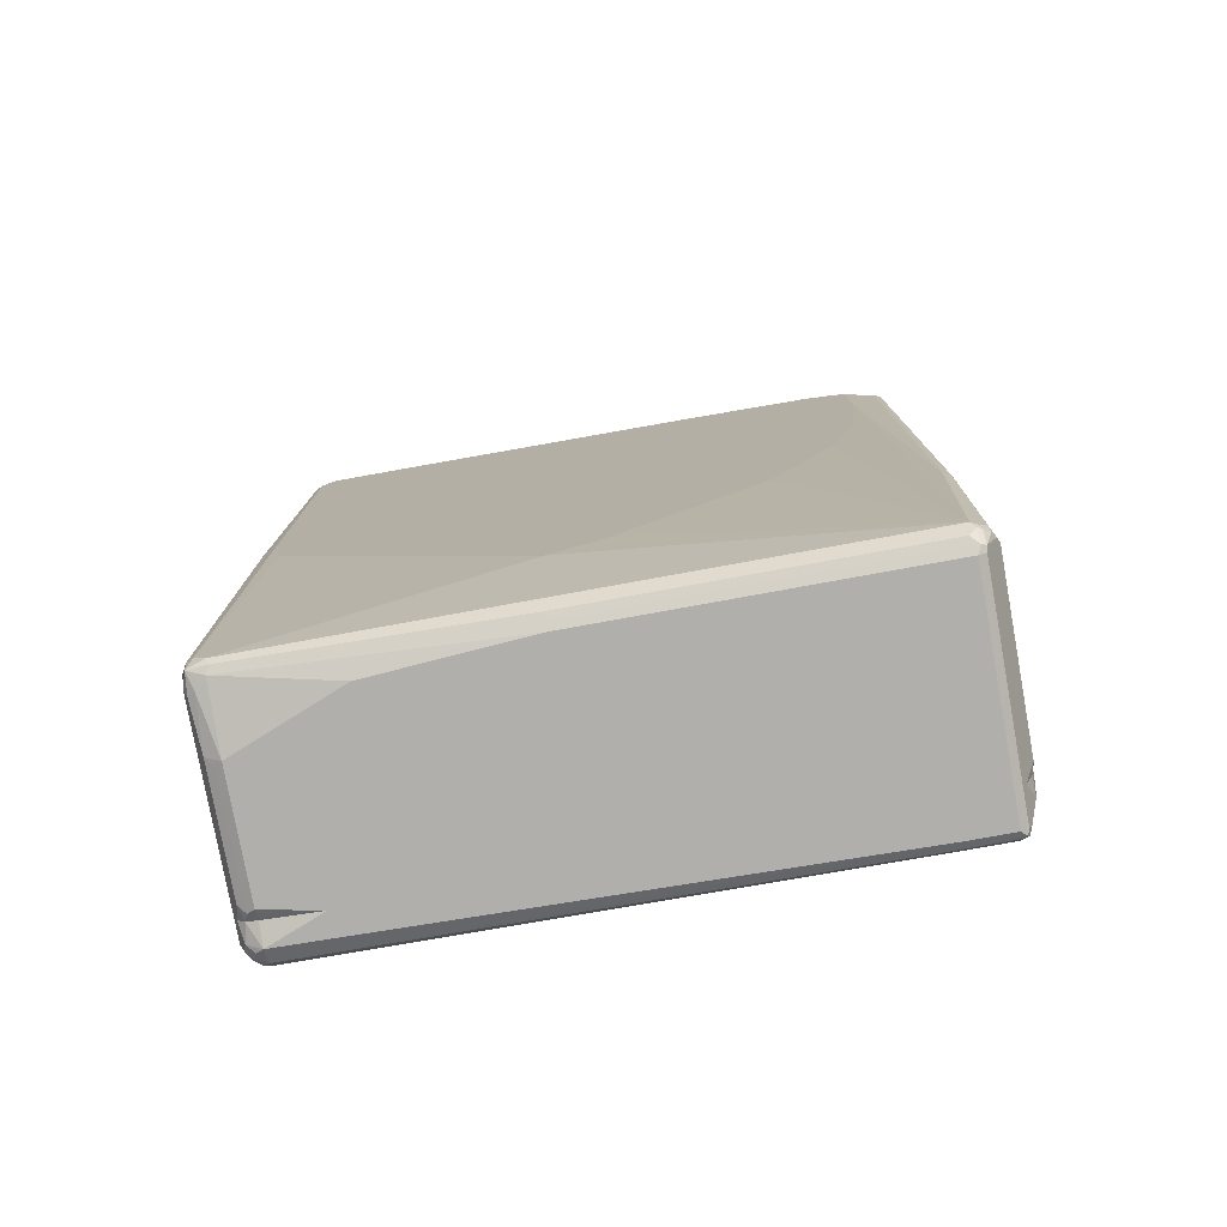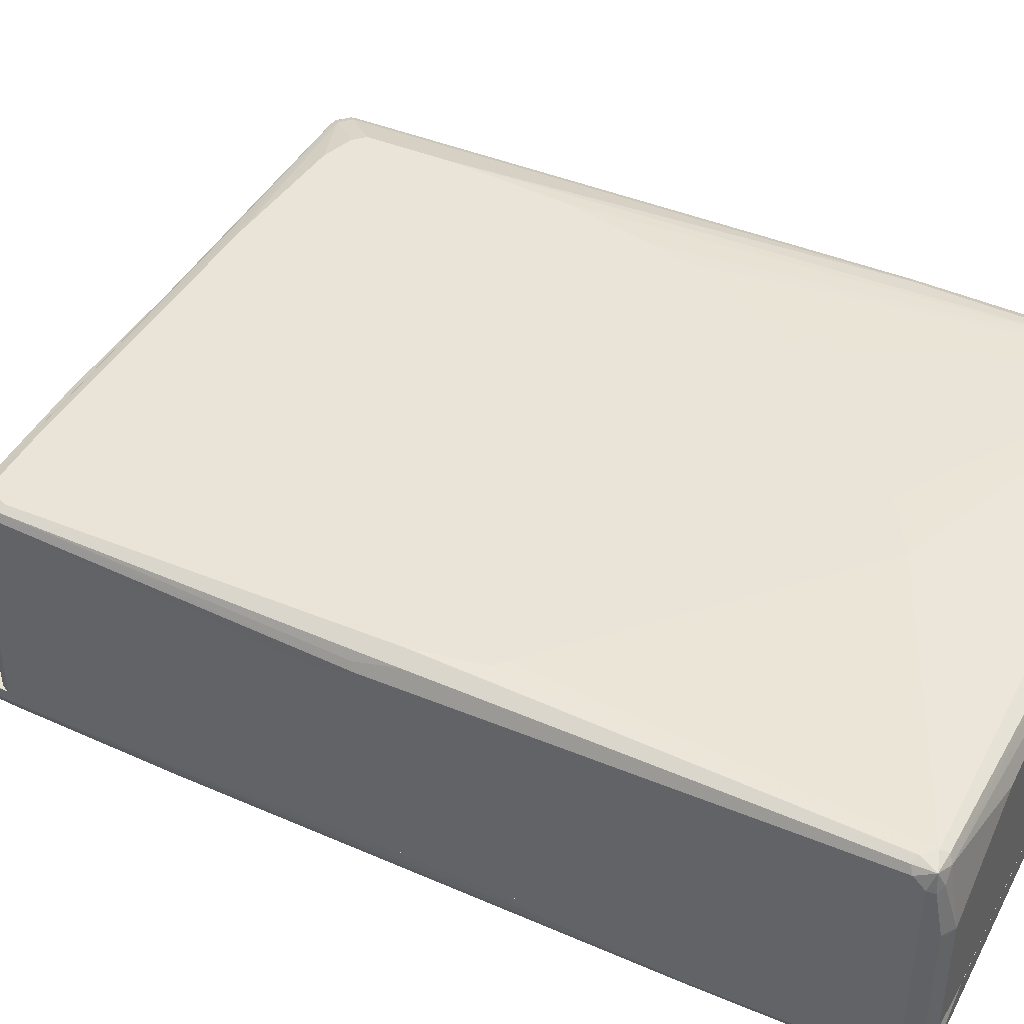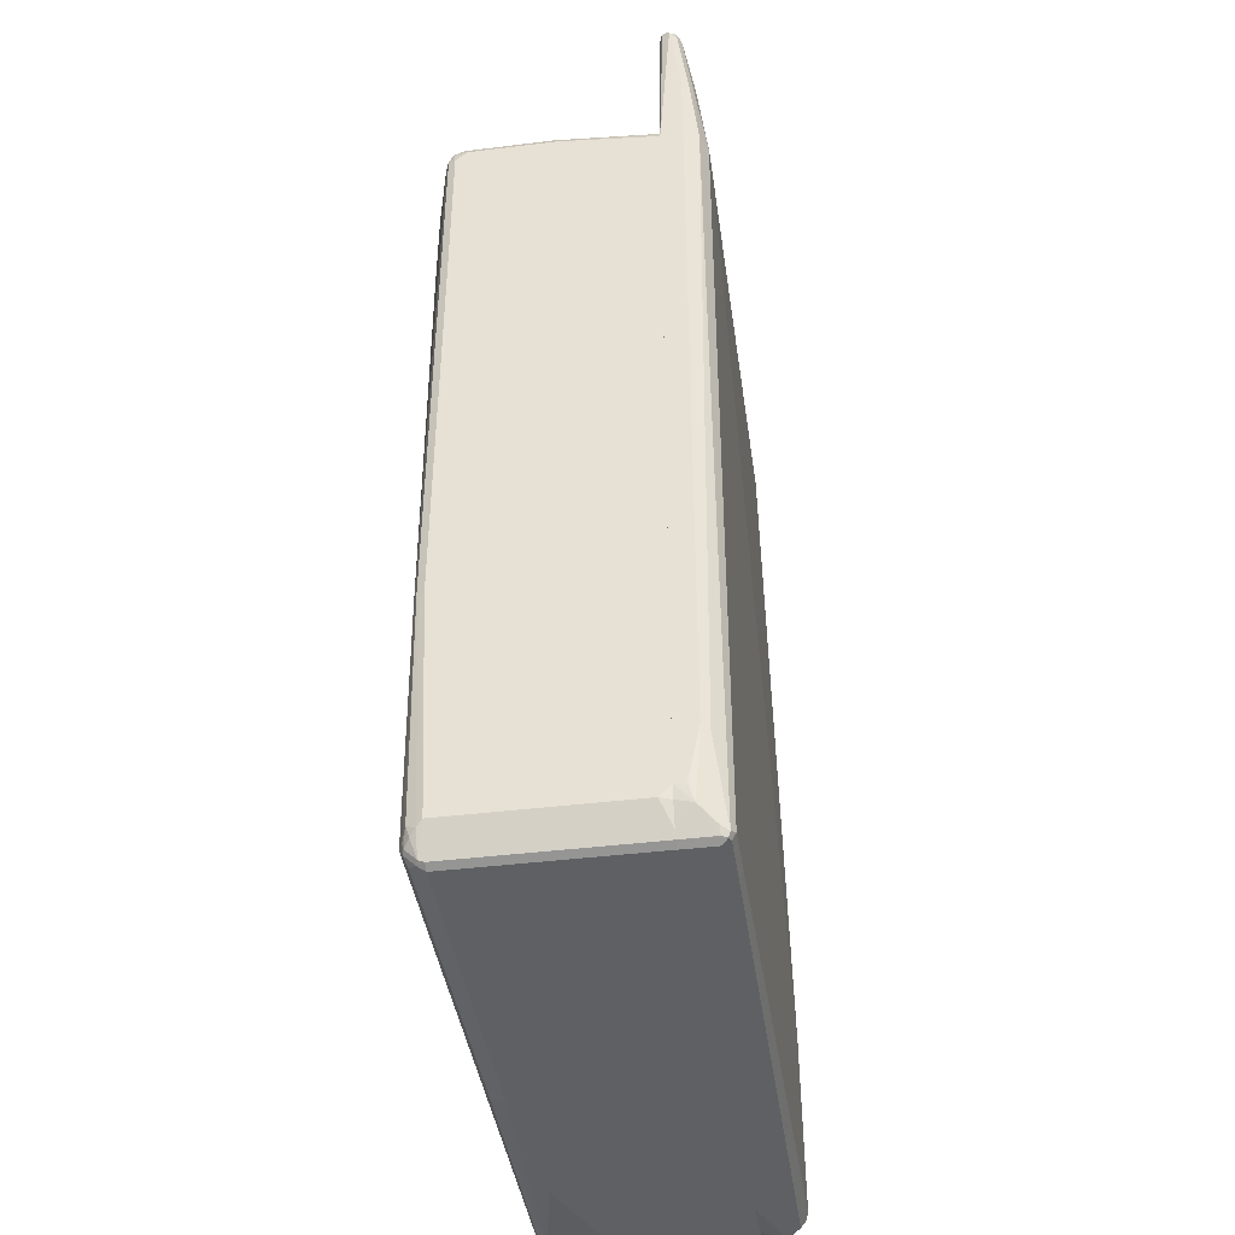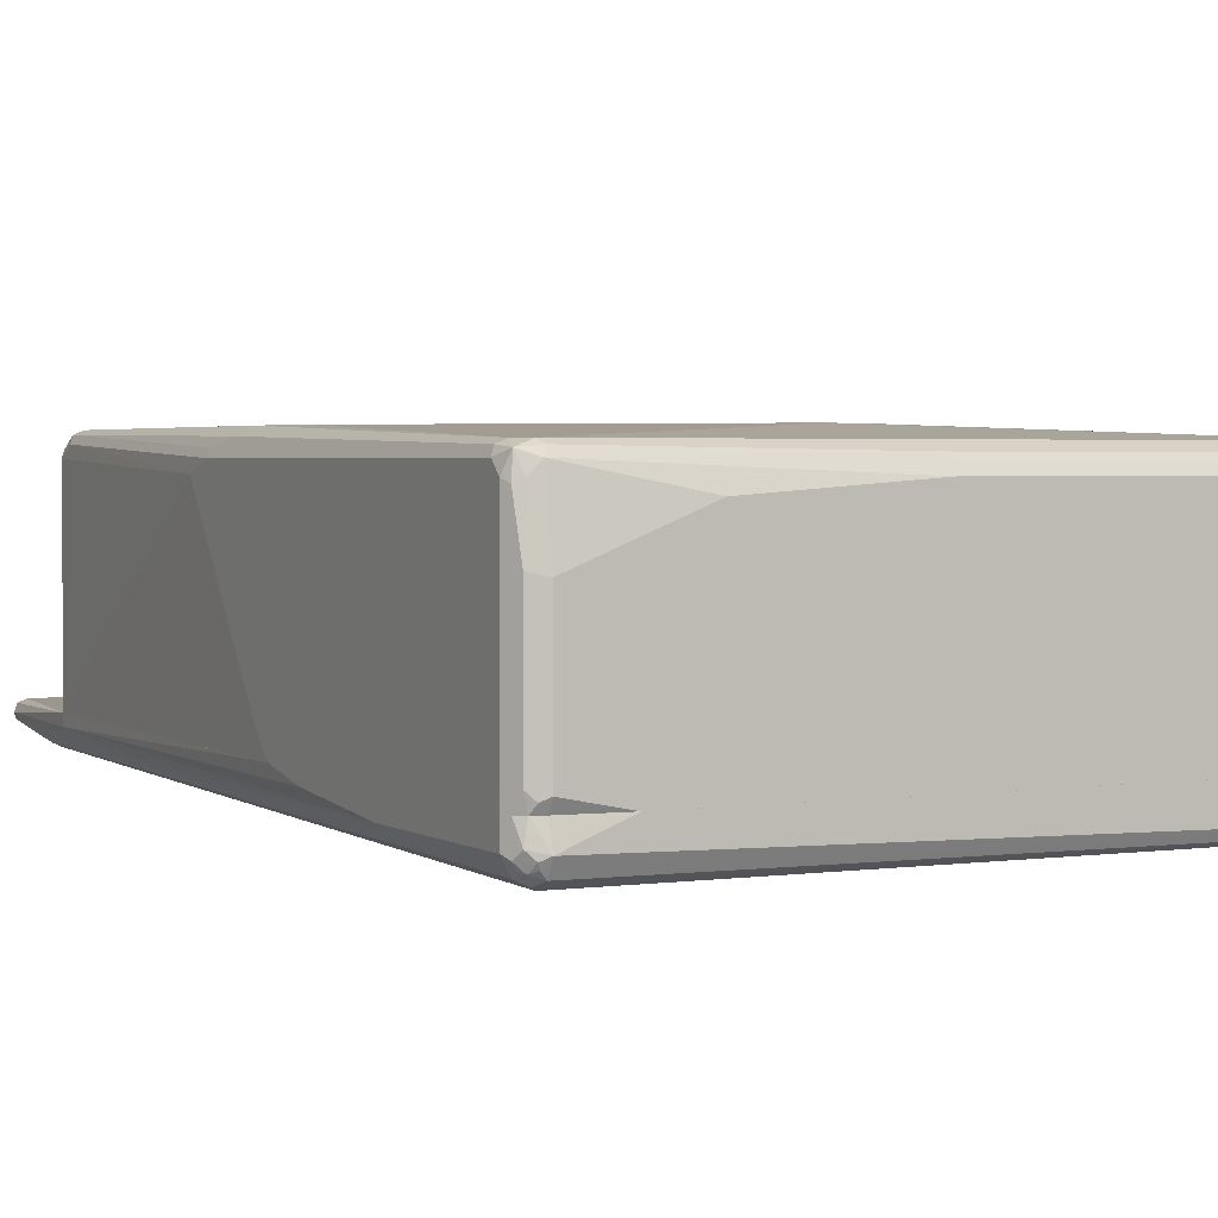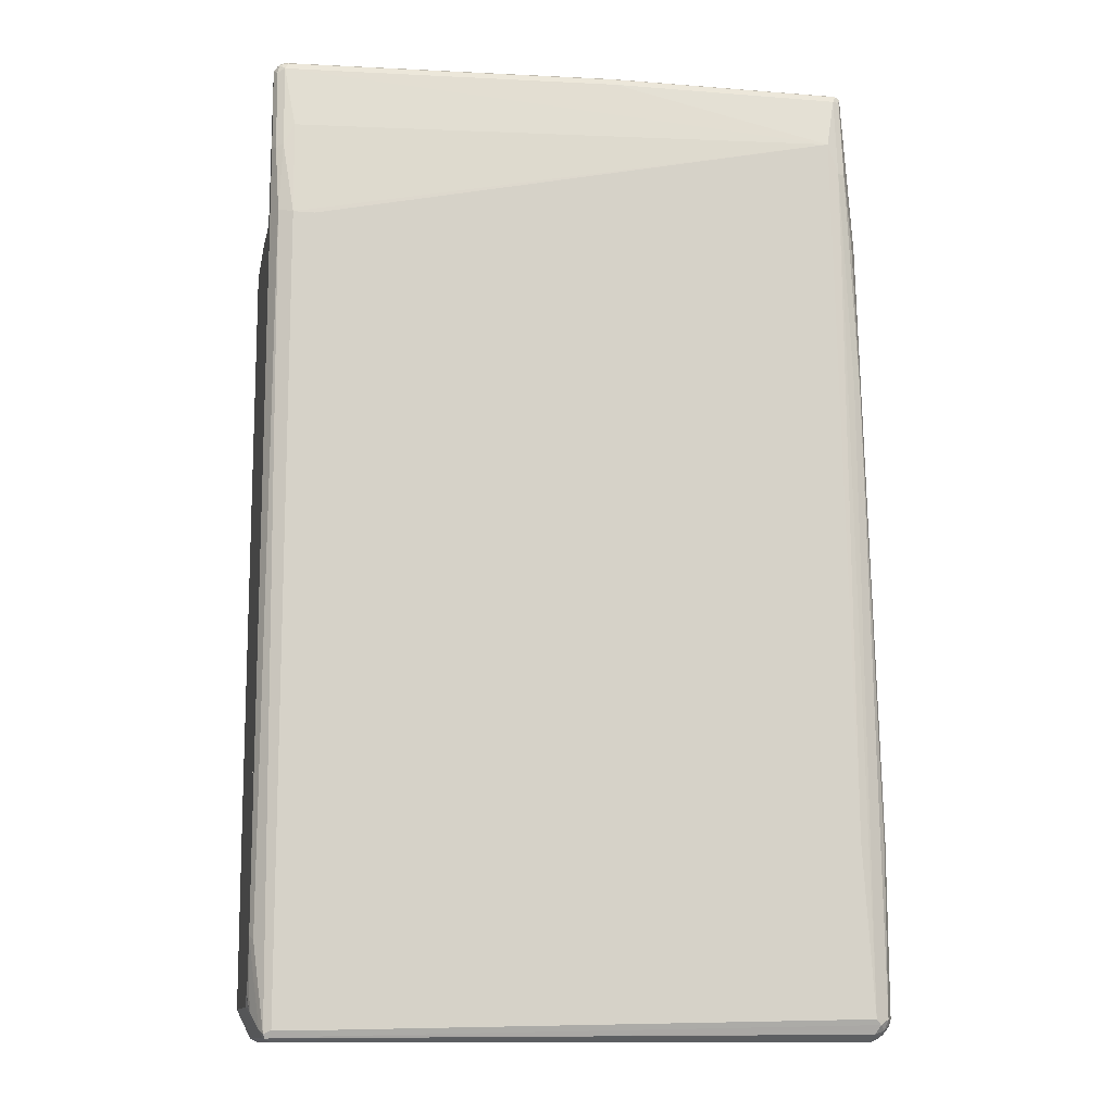
<metadata>
{"format":"obj","ext":"obj","renderer":"f3d","projection":"perspective","resolution":1024,"background":"white","views":[{"elev":-78.2,"azim":10.3,"up":"+Y"},{"elev":43.2,"azim":-63.9,"up":"+Z"},{"elev":-42.1,"azim":98.4,"up":"+Y"},{"elev":2.6,"azim":-27.4,"up":"+Z"},{"elev":-12.3,"azim":169.4,"up":"+Y"}]}
</metadata>
<code>
v 0.5229 0.7932 -0.1623
v 0.5229 0.649 -0.1803
v 0.5168 0.7872 -0.1743
v 0.5138 0.8023 -0.1713
v 0.5168 0.8052 -0.1563
v 0.5168 0.7932 -0.1503
v 0.5229 0.5228 -0.1442
v 0.5168 0.643 -0.1923
v 0.5229 -0.667 -0.1803
v 0.5048 0.7932 -0.1803
v 0.5048 0.649 -0.1983
v 0.4988 0.8052 -0.1743
v 0.5048 0.8112 -0.1623
v 0.5138 0.8023 -0.1488
v 0.5048 0.7932 -0.1442
v 0.5172 0.5365 -0.1442
v 0.5229 -0.7571 -0.1442
v 0.5108 0.5288 -0.2043
v 0.5229 -0.7571 -0.1623
v 0.5183 -0.7842 -0.1713
v 0.5048 -0.8112 -0.1983
v 0.4988 -0.8172 -0.2103
v 0.5168 -0.673 -0.1923
v -0.4507 0.7211 -0.1983
v -0.07206 0.8112 -0.1803
v 0.4867 0.685 -0.1983
v 0.4867 0.5228 -0.2164
v -0.0781 0.8232 -0.1743
v -0.07206 0.8294 -0.1623
v 0.09008 0.8232 -0.1503
v 0.5048 0.8052 -0.1503
v 0.09909 0.8203 -0.1488
v 0.09008 0.8112 -0.1442
v 0.2344 0.5589 -0.1442
v 0.5048 0.5409 -0.1442
v 0.5183 -0.7774 -0.1442
v 0.4988 0.5168 -0.2103
v 0.5048 -0.8114 -0.1442
v 0.4988 -0.8232 -0.1983
v 0.4957 -0.8248 -0.2073
v 0.4867 -0.8112 -0.2164
v -0.4687 0.8112 -0.1803
v 0.4507 0.5228 -0.2164
v -0.4687 -0.5048 -0.2164
v -0.4687 0.667 -0.1983
v -0.4748 0.8232 -0.1743
v -0.4687 0.8294 -0.1623
v -0.4777 0.8248 -0.1533
v -0.4687 0.8232 -0.1503
v -0.4687 0.8112 -0.1442
v -0.4867 0.5589 -0.1442
v 0.4988 -0.8232 -0.1442
v 0.4147 -0.8232 -0.2103
v 0.4867 -0.8232 -0.2103
v 0.4867 -0.8294 -0.1442
v 0.4867 -0.8294 -0.1983
v 0.4147 -0.8294 -0.1983
v 0.4057 -0.8203 -0.2119
v 0.4147 -0.8112 -0.2164
v -0.4808 0.8112 -0.1743
v -0.4867 -0.7932 -0.2164
v -0.4867 0.2703 -0.1983
v -0.4808 0.667 -0.1923
v -0.4822 0.8203 -0.1713
v -0.4808 0.8232 -0.1623
v -0.4808 0.8172 -0.1503
v -0.5048 0.5409 -0.1442
v -0.4988 0.5529 -0.1442
v -0.4867 -0.8172 -0.2043
v -0.3967 -0.8294 -0.1442
v -0.4867 -0.8294 -0.1803
v -0.4957 -0.8023 -0.2119
v -0.4988 -0.7932 -0.2103
v -0.4988 0.2703 -0.1923
v -0.4822 0.6761 -0.1893
v -0.4928 0.5409 -0.1863
v -0.4867 0.8112 -0.1623
v -0.5003 0.5498 -0.1713
v -0.5048 0.5409 -0.1623
v -0.5229 -0.2163 -0.1442
v -0.4957 -0.8203 -0.1938
v -0.5048 -0.8112 -0.1983
v -0.4867 -0.8203 -0.1442
v -0.5108 -0.8172 -0.1743
v -0.4988 -0.8232 -0.1863
v -0.492 -0.819 -0.1442
v -0.5052 -0.8156 -0.1442
v -0.5108 -0.7932 -0.2043
v -0.5003 0.2794 -0.1893
v -0.5168 -0.5048 -0.1923
v -0.5048 0.2703 -0.1803
v -0.5229 -0.5048 -0.1803
v -0.5229 -0.3064 -0.1623
v -0.5229 -0.2163 -0.1442
v -0.5229 -0.7752 -0.1442
v -0.5168 -0.8052 -0.1863
v -0.5138 -0.8023 -0.1938
v -0.5168 -0.8052 -0.1442
v -0.5229 -0.7932 -0.1803
v -0.5183 -0.4957 -0.1893
v -0.5229 -0.7932 -0.1442
v -0.5228 -0.7933 -0.1442
v 0.5229 0.5409 0.01803
v 0.5168 0.5529 0.02407
v 0.5229 0.5409 0.1623
v 0.5229 0.5227 -0.1442
v 0.5172 0.5365 -0.1442
v 0.5048 0.5589 0.01803
v 0.5168 0.5529 0.1683
v 0.5183 0.5409 0.1825
v 0.5229 0.5229 0.1803
v 0.5229 -0.7573 -0.1442
v 0.5048 0.5409 -0.1442
v 0.4867 0.5589 -0.05408
v -0.2343 0.5768 0.05407
v 0.5048 0.5589 0.1623
v 0.5048 0.5544 0.1825
v 0.5138 0.5498 0.1848
v 0.5138 0.5318 0.1938
v 0.5168 0.5229 0.1923
v 0.5229 -0.3966 0.1803
v 0.5229 -0.7753 -0.1262
v 0.5183 -0.7775 -0.1442
v 0.2343 0.5589 -0.1442
v 0.3065 0.5589 -0.1262
v -0.2704 0.5768 0.03607
v -0.2343 0.5768 0.1082
v 0.4867 0.5589 0.1803
v 0.4867 0.5529 0.1923
v 0.4957 0.5498 0.1938
v 0.5048 0.5229 0.1983
v 0.5168 -0.3966 0.1923
v 0.5183 -0.4057 0.1893
v 0.5229 -0.7753 0.1623
v 0.4988 -0.8233 -0.1442
v 0.5048 -0.8114 -0.1442
v -0.4687 0.5589 -0.1442
v -0.4687 0.5768 0.03607
v -0.2704 0.5768 0.1262
v -0.3245 0.5768 0.1442
v -0.4327 0.5768 0.1623
v -0.3605 0.5589 0.1983
v -0.3605 0.5529 0.2103
v 0.1622 0.5468 0.2043
v 0.1713 0.5318 0.2118
v 0.4867 0.5409 0.1983
v 0.4507 0.4688 0.2164
v 0.5048 -0.3966 0.1983
v 0.4988 -0.7933 0.1923
v 0.5108 -0.7753 0.1863
v 0.5183 -0.7842 0.1713
v 0.5003 -0.8203 0.1713
v 0.4988 -0.8233 0.1623
v 0.4867 -0.8293 -0.1442
v -0.4867 0.5588 -0.1442
v -0.4808 0.5709 0.03607
v -0.4777 0.5724 0.1713
v -0.4687 0.5768 0.1623
v -0.4327 0.5709 0.1743
v -0.4687 0.5589 0.1983
v -0.4687 0.5529 0.2103
v -0.3605 0.5409 0.2164
v -0.3515 0.5498 0.2118
v 0.1622 0.5229 0.2164
v 0.3785 0.5048 0.2164
v 0.4327 0.4868 0.2164
v 0.4507 0.3245 0.2164
v 0.4867 -0.7933 0.1983
v 0.4928 -0.8053 0.1923
v 0.5003 -0.8023 0.1893
v 0.5115 -0.7933 0.1803
v 0.4928 -0.8233 0.1743
v 0.4867 -0.8293 0.1623
v -0.3967 -0.8293 -0.1442
v -0.4988 0.5529 -0.1442
v -0.4867 0.5657 0.1803
v -0.4808 0.5709 0.1623
v -0.4777 0.5544 0.2073
v -0.4687 0.5409 0.2164
v 0.4327 0.1261 0.2164
v 0.2704 -0.3064 0.2164
v 0.03603 -0.5408 0.2164
v -0.05405 -0.5949 0.2164
v -0.4867 -0.7933 0.1983
v 0.4808 -0.8173 0.1863
v 0.3967 -0.03618 0.2164
v 0.3785 -0.09028 0.2164
v -0.04801 -0.8233 0.1743
v -0.05405 -0.8293 0.1623
v -0.4867 -0.8293 -0.1262
v -0.4867 -0.8233 -0.1382
v -0.4867 -0.8203 -0.1442
v -0.4988 0.5529 0.1803
v -0.4935 0.5589 0.1623
v -0.5048 0.5408 -0.1442
v -0.5048 0.5409 -0.1262
v -0.4957 0.5544 0.1893
v -0.4808 0.5468 0.2103
v -0.4867 0.5048 0.2164
v -0.4507 -0.2162 0.2164
v -0.5048 -0.7753 0.1983
v -0.5018 -0.7903 0.1953
v -0.5138 -0.8023 0.1893
v -0.4808 -0.8053 0.1923
v -0.06009 -0.8173 0.1863
v -0.3065 -0.8293 0.1442
v -0.4867 -0.8114 0.1803
v -0.4867 -0.8293 0.07211
v -0.4988 -0.8233 -0.1322
v -0.492 -0.8191 -0.1442
v -0.4988 0.5468 0.1923
v -0.5048 0.5409 0.1803
v -0.5229 0.01792 0.1623
v -0.5229 -0.2162 -0.1442
v -0.5229 -0.1802 -0.1082
v -0.4957 0.5273 0.2073
v -0.4988 0.5108 0.2103
v -0.4867 -0.09028 0.2164
v -0.4687 -0.1982 0.2164
v -0.5168 -0.7692 0.1923
v -0.5108 -0.0962 0.2043
v -0.5229 -0.7753 0.1803
v -0.5229 -0.7933 0.1623
v -0.5168 -0.8053 0.1563
v -0.5048 -0.8114 0.1623
v -0.5018 -0.8083 0.1773
v -0.5108 -0.8173 0.07811
v -0.4988 -0.8233 0.06611
v -0.5108 -0.8173 -0.1202
v -0.5052 -0.8156 -0.1442
v -0.5048 0.5048 0.1983
v -0.5229 -0.03618 0.1803
v -0.5229 -0.7753 -0.1442
v -0.5168 -0.03012 0.1923
v -0.4988 -0.08422 0.2103
v -0.5229 -0.7933 -0.1262
v -0.5168 -0.8053 -0.1442
v -0.5228 -0.7933 -0.1442
f 1 2 3
f 1 3 4
f 1 4 5
f 1 5 6
f 1 6 7
f 1 7 17
f 1 17 19
f 1 19 9
f 1 9 2
f 2 8 3
f 2 9 23
f 2 23 18
f 2 18 8
f 3 10 4
f 3 8 11
f 3 11 10
f 4 10 12
f 4 12 13
f 4 13 5
f 5 13 14
f 5 14 6
f 6 14 7
f 7 14 15
f 7 15 16
f 7 16 35
f 7 35 34
f 7 34 51
f 7 51 68
f 7 68 67
f 7 67 80
f 7 80 95
f 7 95 102
f 7 102 98
f 7 98 87
f 7 87 86
f 7 86 83
f 7 83 70
f 7 70 55
f 7 55 52
f 7 52 38
f 7 38 36
f 7 36 17
f 8 18 11
f 9 19 20
f 9 20 21
f 9 21 22
f 9 22 23
f 10 24 25
f 10 25 12
f 10 11 26
f 10 26 24
f 11 18 27
f 11 27 26
f 12 25 28
f 12 28 29
f 12 29 13
f 13 29 30
f 13 30 31
f 13 31 14
f 14 31 30
f 14 30 32
f 14 32 33
f 14 33 15
f 15 33 34
f 15 34 35
f 15 35 16
f 17 36 20
f 17 20 19
f 18 37 27
f 18 23 22
f 18 22 37
f 20 36 38
f 20 38 39
f 20 39 21
f 21 39 22
f 22 39 40
f 22 40 41
f 22 41 27
f 22 27 37
f 24 42 25
f 24 26 27
f 24 27 43
f 24 43 44
f 24 44 45
f 24 45 42
f 25 42 46
f 25 46 28
f 27 41 59
f 27 59 61
f 27 61 44
f 27 44 43
f 28 46 47
f 28 47 29
f 29 47 48
f 29 48 30
f 30 48 49
f 30 49 32
f 32 49 50
f 32 50 33
f 33 50 51
f 33 51 34
f 38 52 39
f 39 52 40
f 40 53 54
f 40 54 41
f 40 52 55
f 40 55 56
f 40 56 57
f 40 57 53
f 41 54 58
f 41 58 59
f 42 60 46
f 42 45 60
f 44 61 45
f 45 62 74
f 45 74 63
f 45 63 60
f 45 61 62
f 46 64 47
f 46 60 64
f 47 64 65
f 47 65 48
f 48 65 66
f 48 66 50
f 48 50 49
f 50 66 67
f 50 67 68
f 50 68 51
f 53 69 58
f 53 58 54
f 53 57 69
f 55 70 71
f 55 71 57
f 55 57 56
f 57 71 69
f 58 69 72
f 58 72 61
f 58 61 59
f 60 63 75
f 60 75 64
f 61 72 73
f 61 73 74
f 61 74 62
f 63 74 76
f 63 76 75
f 64 77 65
f 64 75 78
f 64 78 79
f 64 79 77
f 65 77 66
f 66 77 67
f 67 77 79
f 67 79 94
f 67 94 80
f 69 71 81
f 69 81 82
f 69 82 72
f 70 83 71
f 71 84 85
f 71 85 81
f 71 83 86
f 71 86 87
f 71 87 84
f 72 82 88
f 72 88 73
f 73 88 74
f 74 89 76
f 74 88 90
f 74 90 100
f 74 100 89
f 75 76 78
f 76 89 78
f 78 89 79
f 79 89 91
f 79 91 92
f 79 92 93
f 79 93 94
f 80 94 93
f 80 93 92
f 80 92 99
f 80 99 101
f 80 101 95
f 81 85 82
f 82 96 97
f 82 97 88
f 82 85 96
f 84 96 85
f 84 87 98
f 84 98 101
f 84 101 99
f 84 99 96
f 88 97 96
f 88 96 99
f 88 99 92
f 88 92 90
f 89 100 92
f 89 92 91
f 90 92 100
f 95 101 102
f 98 102 101
f 103 104 109
f 103 109 105
f 103 105 111
f 103 111 121
f 103 121 134
f 103 134 122
f 103 122 112
f 103 112 106
f 103 106 107
f 103 107 104
f 104 108 116
f 104 116 109
f 104 107 108
f 105 110 111
f 105 109 110
f 106 112 123
f 106 123 136
f 106 136 135
f 106 135 154
f 106 154 174
f 106 174 192
f 106 192 210
f 106 210 230
f 106 230 237
f 106 237 238
f 106 238 233
f 106 233 214
f 106 214 195
f 106 195 175
f 106 175 155
f 106 155 137
f 106 137 124
f 106 124 113
f 106 113 107
f 107 113 114
f 107 114 108
f 108 114 115
f 108 115 127
f 108 127 116
f 109 117 118
f 109 118 110
f 109 116 117
f 110 118 119
f 110 119 120
f 110 120 111
f 111 120 132
f 111 132 121
f 112 122 123
f 113 124 125
f 113 125 114
f 114 126 115
f 114 125 126
f 115 126 138
f 115 138 158
f 115 158 141
f 115 141 140
f 115 140 139
f 115 139 127
f 116 128 117
f 116 127 128
f 117 129 130
f 117 130 118
f 117 128 129
f 118 130 119
f 119 131 120
f 119 130 146
f 119 146 131
f 120 131 148
f 120 148 132
f 121 132 133
f 121 133 134
f 122 134 153
f 122 153 135
f 122 135 136
f 122 136 123
f 124 126 125
f 124 137 138
f 124 138 126
f 127 139 128
f 128 139 140
f 128 140 141
f 128 141 142
f 128 142 143
f 128 143 129
f 129 143 144
f 129 144 130
f 130 144 145
f 130 145 164
f 130 164 146
f 131 146 166
f 131 166 147
f 131 147 167
f 131 167 148
f 132 148 168
f 132 168 149
f 132 149 150
f 132 150 133
f 133 150 151
f 133 151 134
f 134 151 152
f 134 152 153
f 135 153 173
f 135 173 154
f 137 155 138
f 138 156 157
f 138 157 158
f 138 155 175
f 138 175 156
f 141 158 157
f 141 157 159
f 141 159 142
f 142 160 178
f 142 178 161
f 142 161 143
f 142 159 157
f 142 157 160
f 143 161 179
f 143 179 162
f 143 162 163
f 143 163 144
f 144 163 145
f 145 163 162
f 145 162 164
f 146 164 165
f 146 165 166
f 147 166 165
f 147 165 164
f 147 164 162
f 147 162 179
f 147 179 199
f 147 199 218
f 147 218 219
f 147 219 200
f 147 200 183
f 147 183 182
f 147 182 181
f 147 181 187
f 147 187 186
f 147 186 180
f 147 180 167
f 148 167 168
f 149 168 169
f 149 169 170
f 149 170 150
f 150 170 171
f 150 171 151
f 151 171 152
f 152 172 153
f 152 171 170
f 152 170 172
f 153 172 173
f 154 173 189
f 154 189 206
f 154 206 208
f 154 208 190
f 154 190 174
f 156 176 177
f 156 177 157
f 156 175 176
f 157 177 176
f 157 176 178
f 157 178 160
f 161 178 179
f 167 180 168
f 168 181 182
f 168 182 183
f 168 183 184
f 168 184 205
f 168 205 185
f 168 185 169
f 168 180 186
f 168 186 187
f 168 187 181
f 169 185 172
f 169 172 170
f 172 185 205
f 172 205 188
f 172 188 189
f 172 189 173
f 174 190 191
f 174 191 192
f 175 193 194
f 175 194 176
f 175 195 196
f 175 196 212
f 175 212 193
f 176 194 193
f 176 193 197
f 176 197 178
f 178 197 211
f 178 211 198
f 178 198 179
f 179 198 217
f 179 217 199
f 183 200 184
f 184 200 219
f 184 219 201
f 184 201 202
f 184 202 203
f 184 203 204
f 184 204 205
f 188 205 189
f 189 205 207
f 189 207 206
f 190 208 228
f 190 228 209
f 190 209 191
f 191 209 210
f 191 210 192
f 193 211 197
f 193 212 211
f 195 213 196
f 195 214 215
f 195 215 213
f 196 213 212
f 198 211 216
f 198 216 217
f 199 217 235
f 199 235 218
f 201 220 203
f 201 203 202
f 201 219 218
f 201 218 221
f 201 221 220
f 203 220 222
f 203 222 223
f 203 223 224
f 203 224 225
f 203 225 226
f 203 226 207
f 203 207 204
f 204 207 205
f 206 207 208
f 207 226 225
f 207 225 208
f 208 225 227
f 208 227 228
f 209 228 227
f 209 227 229
f 209 229 230
f 209 230 210
f 211 212 231
f 211 231 217
f 211 217 216
f 212 213 231
f 213 232 231
f 213 215 214
f 213 214 233
f 213 233 236
f 213 236 223
f 213 223 222
f 213 222 232
f 217 231 232
f 217 232 234
f 217 234 221
f 217 221 235
f 218 235 221
f 220 221 222
f 221 234 232
f 221 232 222
f 223 236 237
f 223 237 229
f 223 229 227
f 223 227 224
f 224 227 225
f 229 237 230
f 233 238 236
f 236 238 237

</code>
